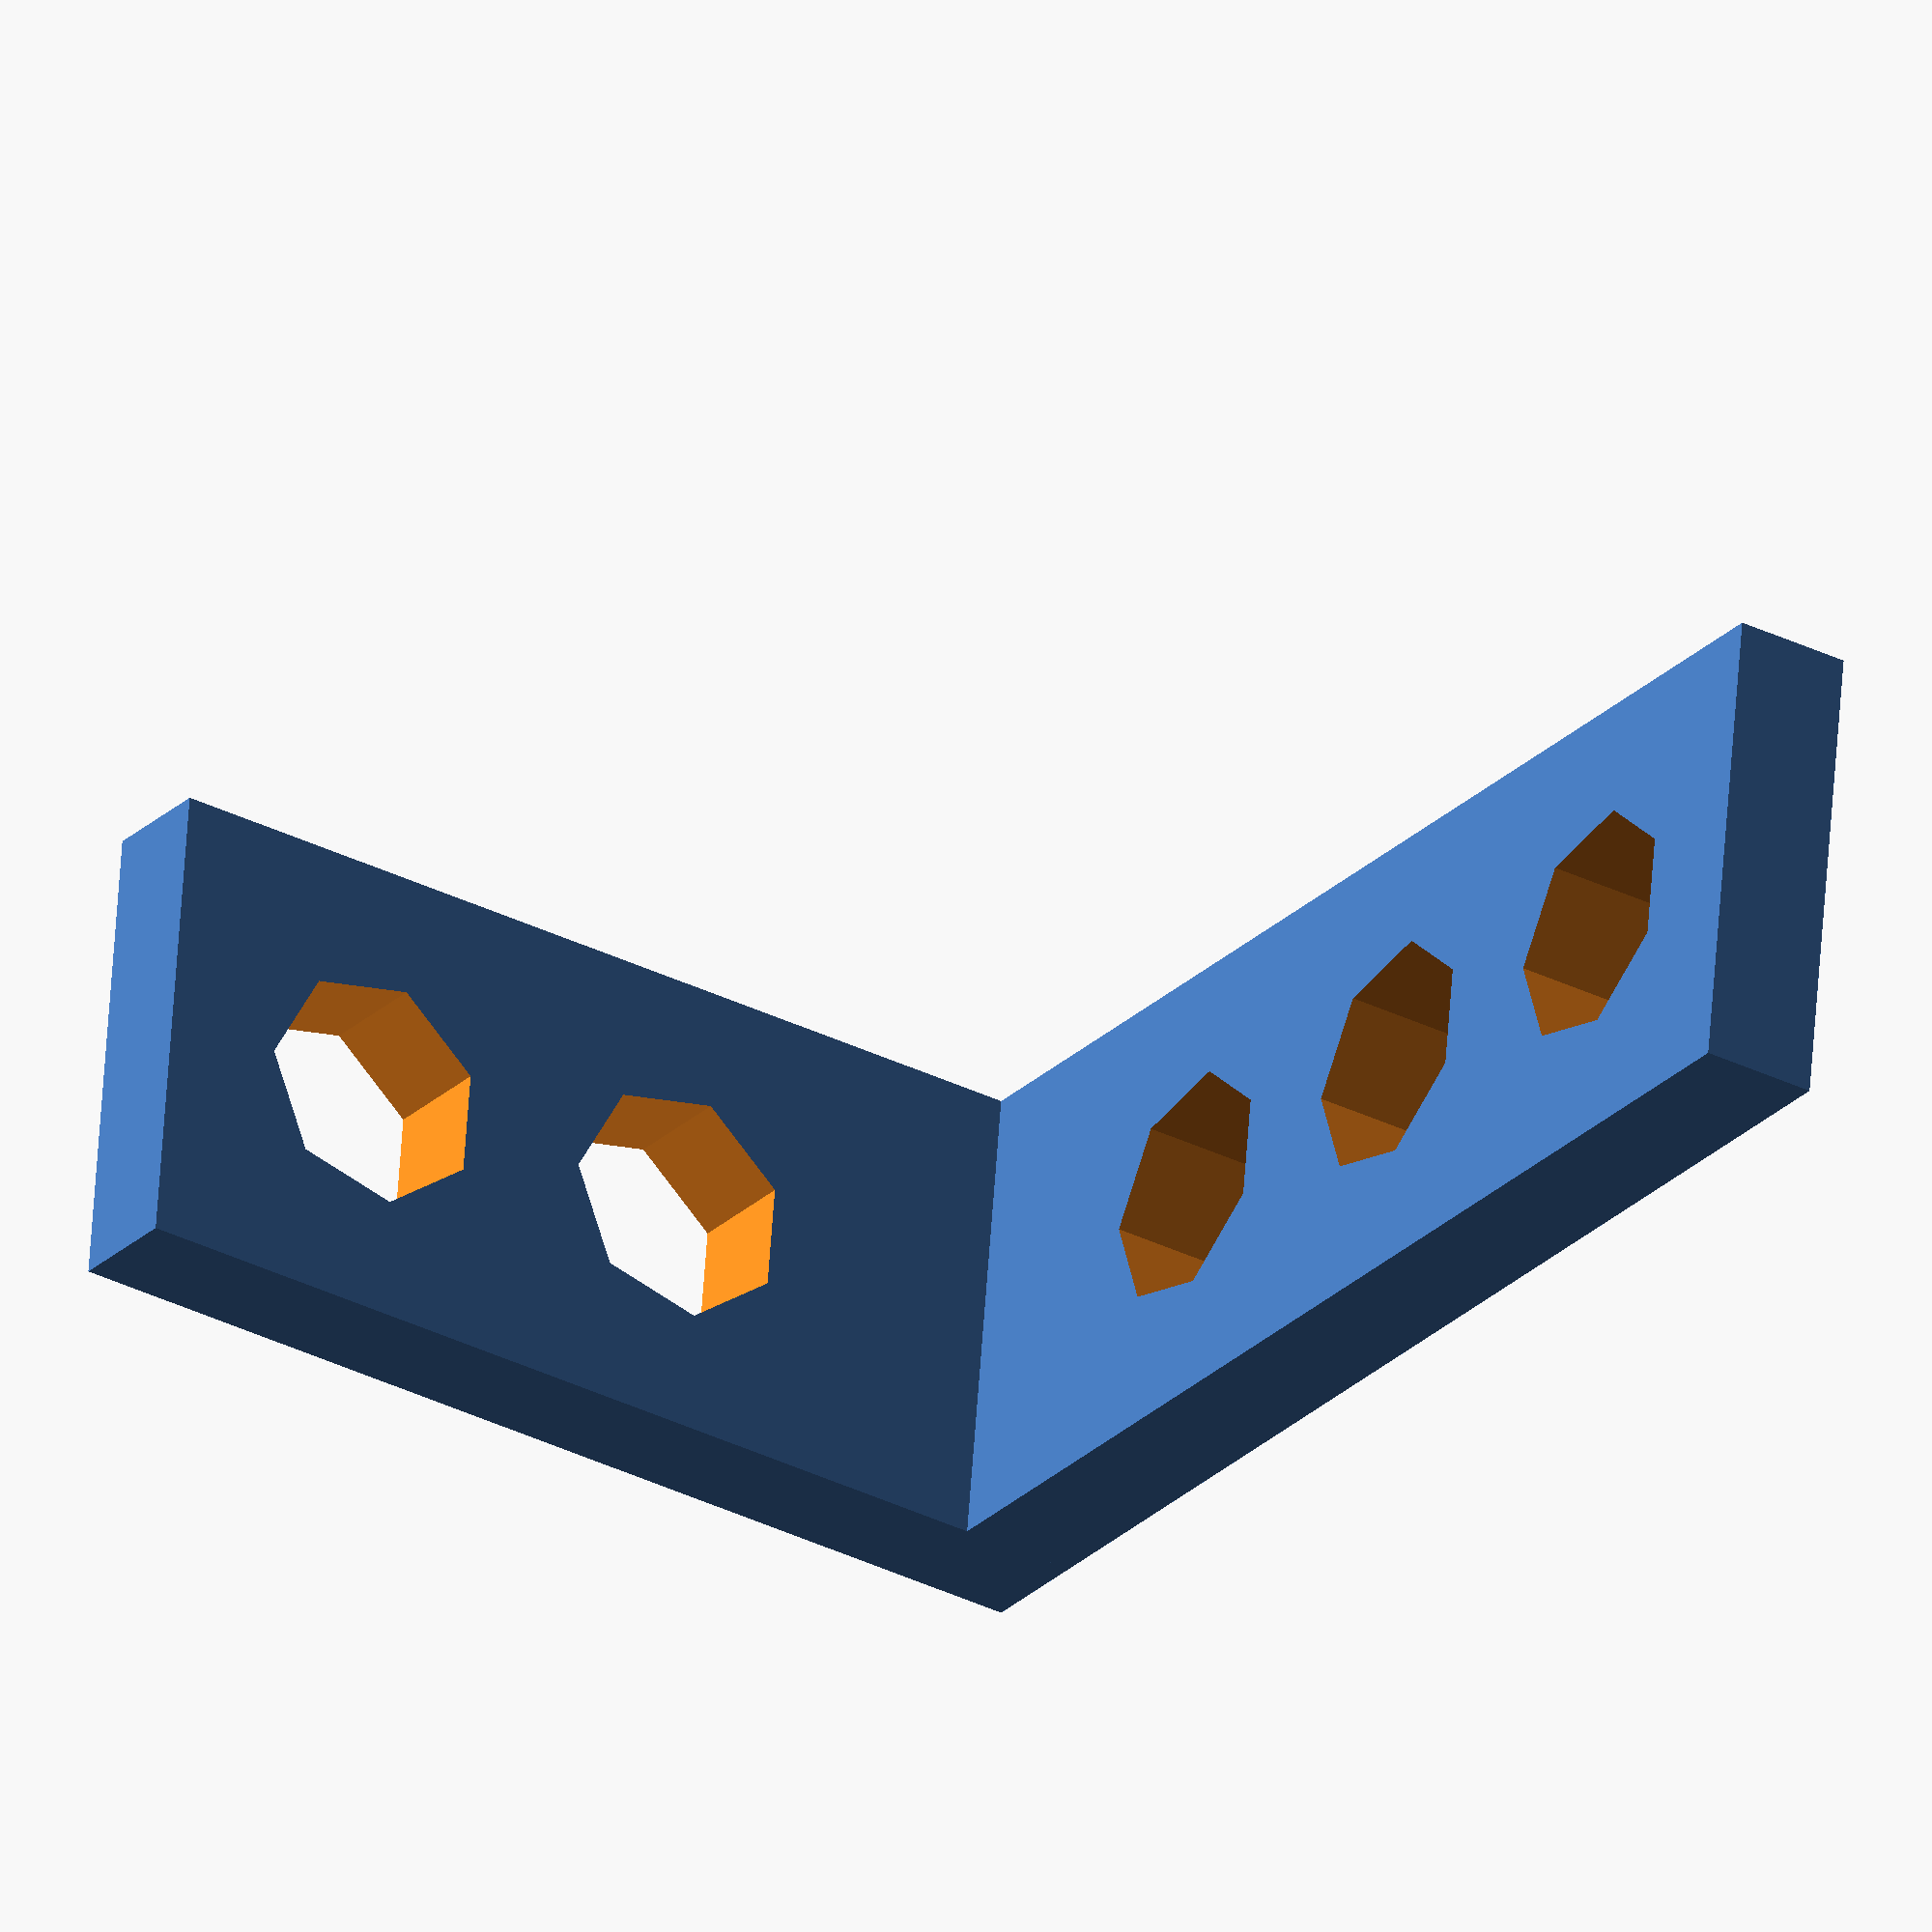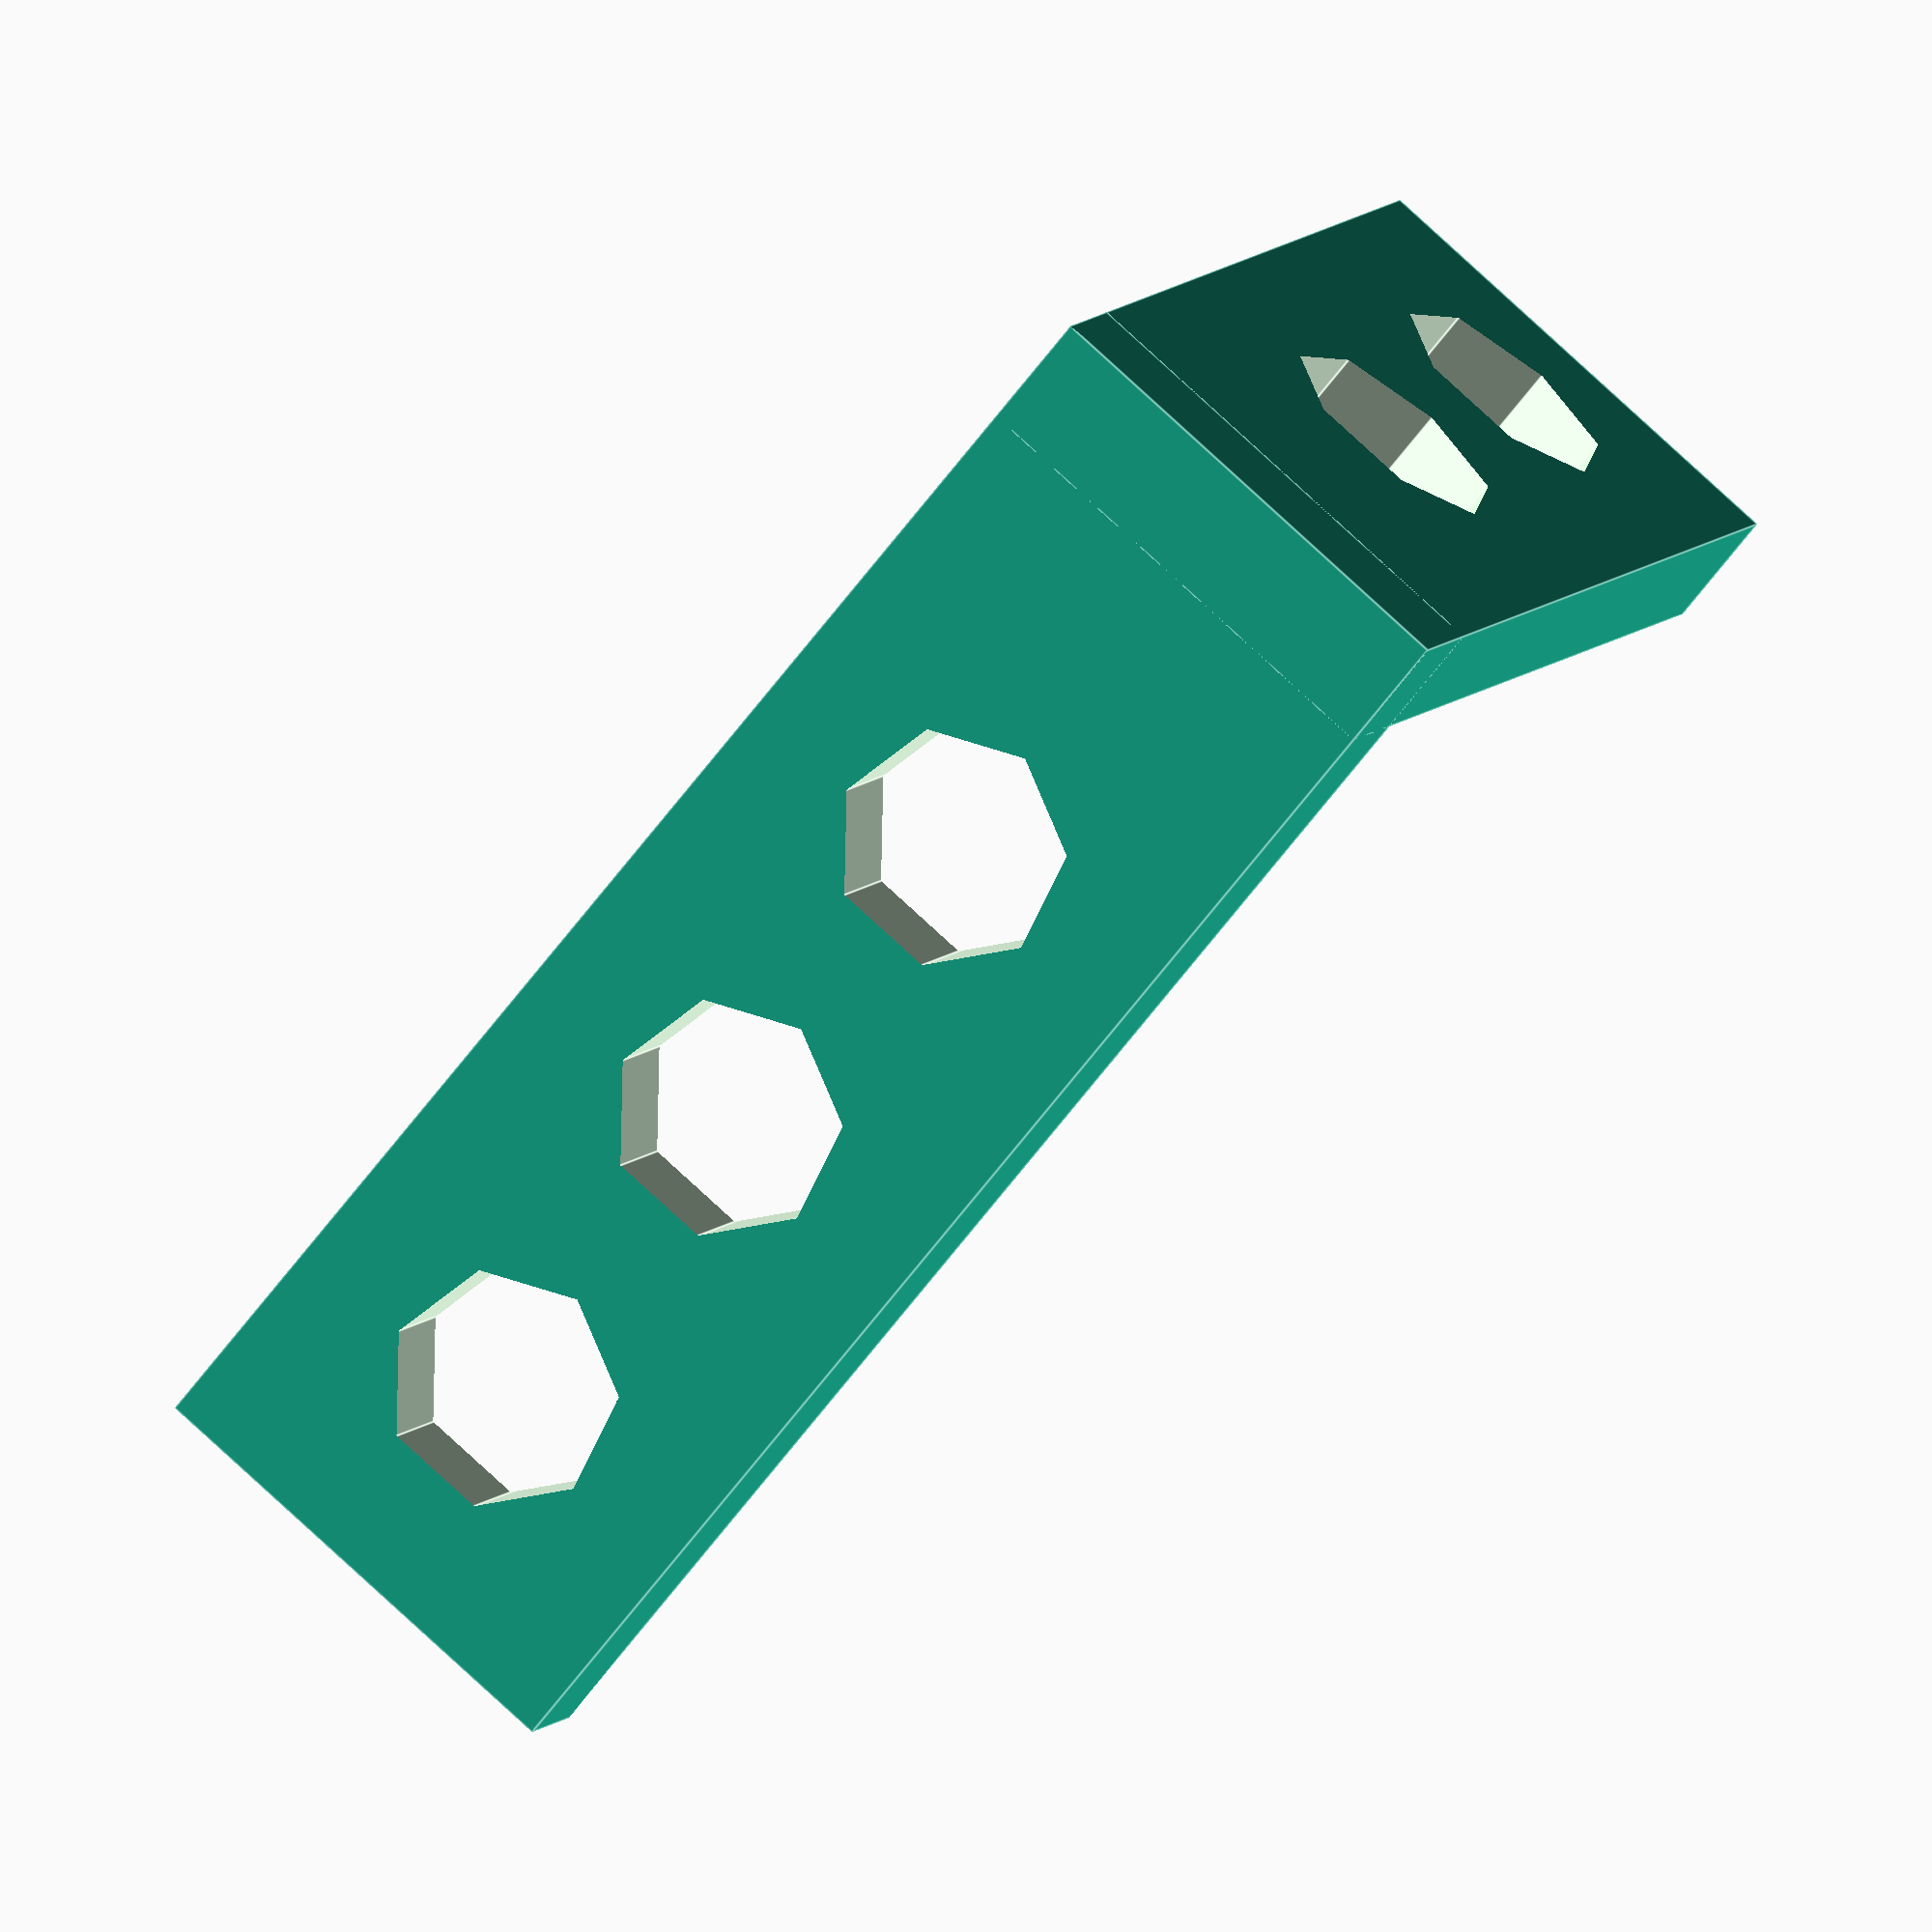
<openscad>
// configuration
width = 2;      // in holes
height = 3;    // in holes
thickness = 2;  // in mm
hole = 4;       // diameter in mm
pad = 2;        // in mm

// internal data
h = (hole + pad) * (width + 1);
v = (hole + pad) * (height + 1);
w = 2 * pad + hole;

difference() {
    cube([h, w, thickness]);
    for(i=[1,width]) {
        translate([(hole + pad) * i + hole / 2, pad + hole/2, -thickness]) {
            cylinder(h = thickness * 3, r = hole / 2);
        };
    };
};
difference() {
    cube([thickness, w, v]);
    for(i=[1:height]) {
        translate([-thickness, pad + hole/2, (hole + pad) * i + hole / 2]) {
            rotate([0, 90, 0]) {
                cylinder(h = thickness * 3, r = hole / 2);
            };
        };
    };
}


</openscad>
<views>
elev=205.3 azim=4.8 roll=213.5 proj=o view=solid
elev=69.0 azim=247.7 roll=142.3 proj=o view=edges
</views>
